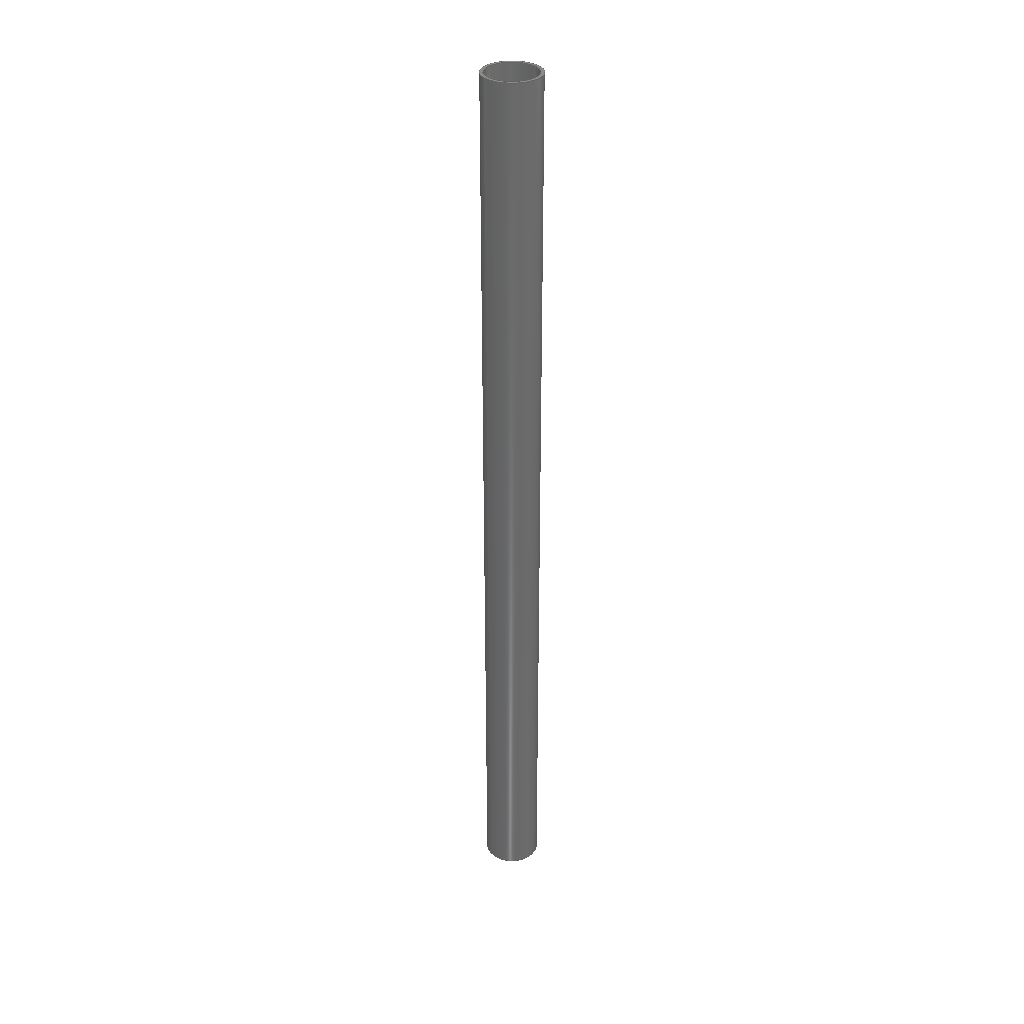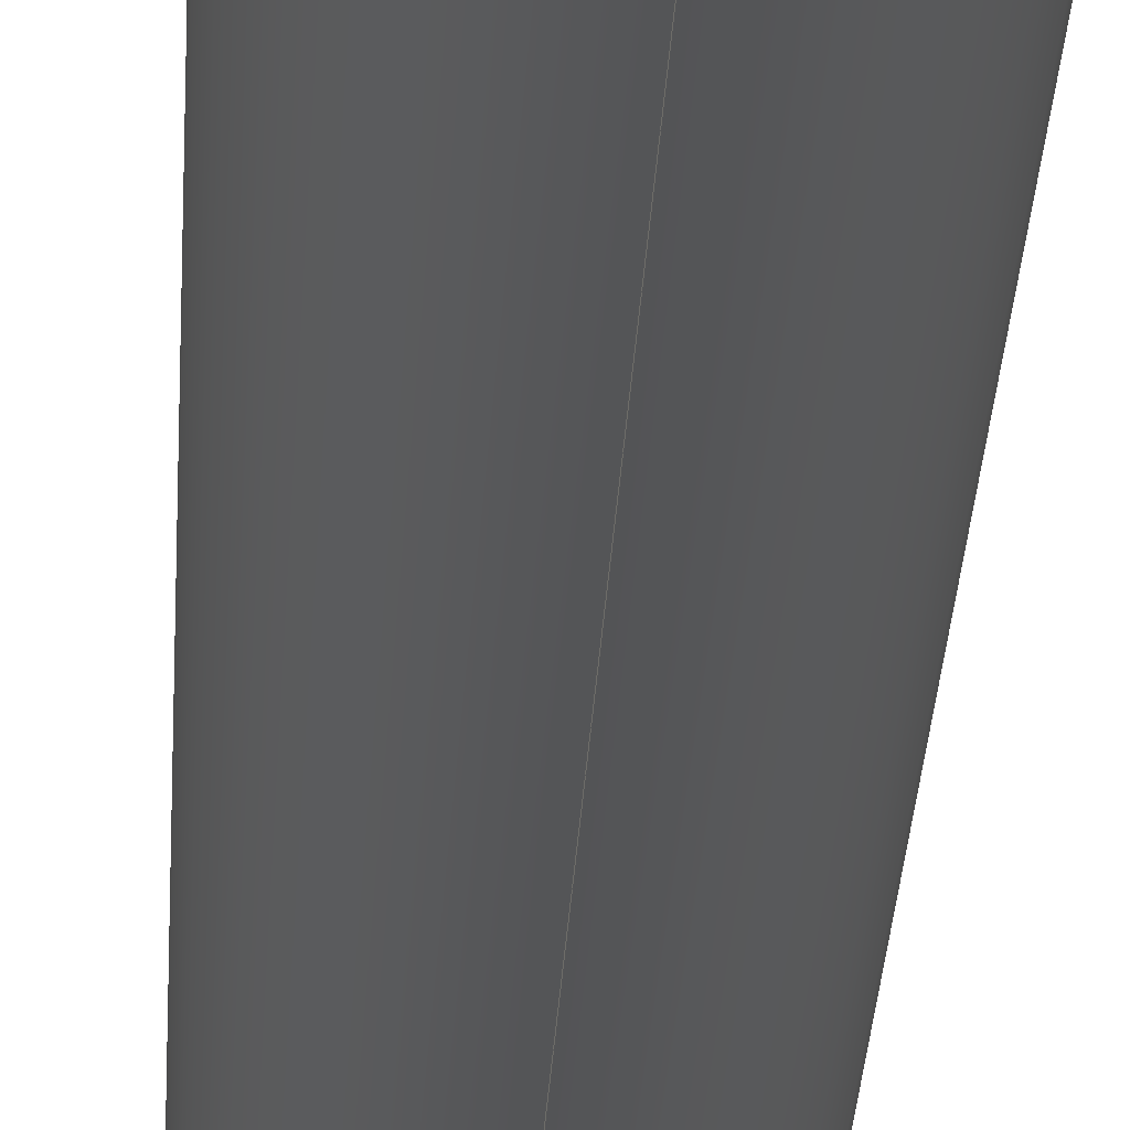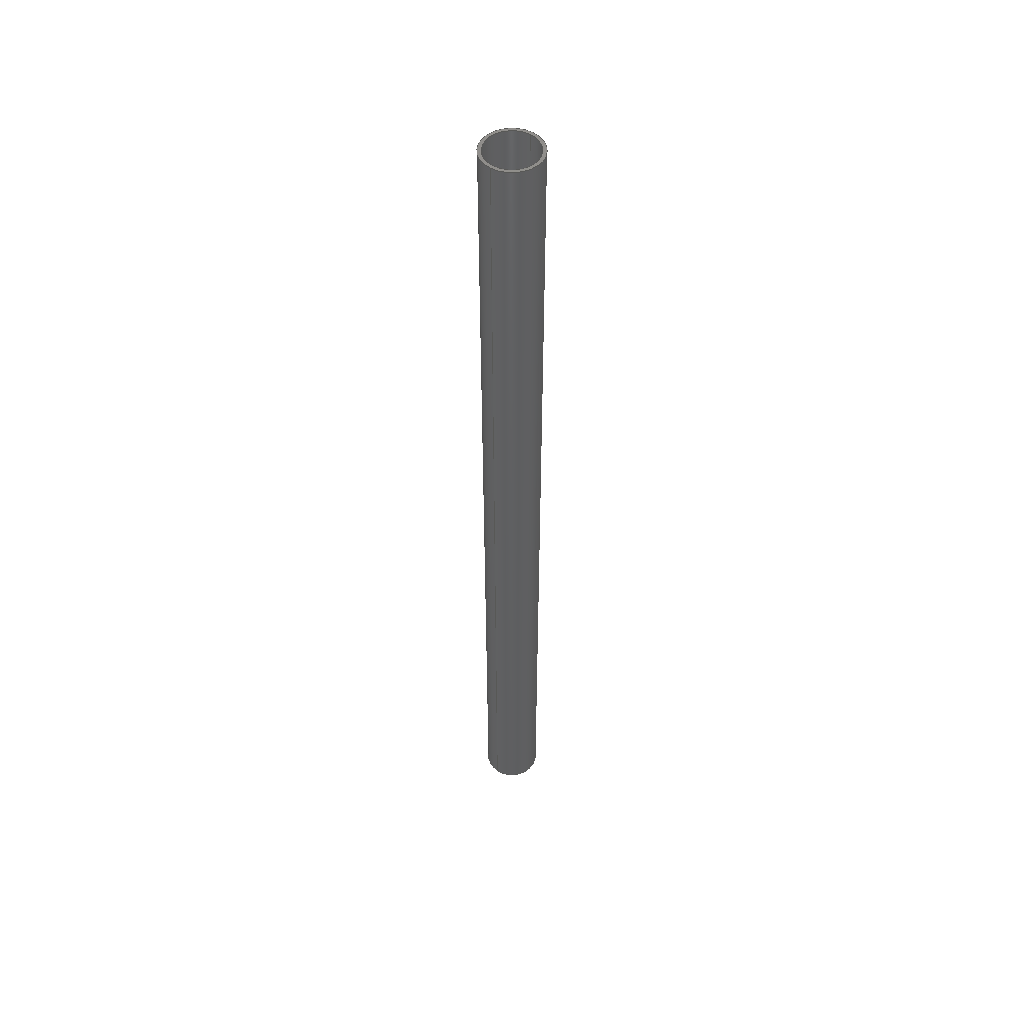
<metadata>
{"format":"step","ext":"step","renderer":"f3d","projection":"perspective","resolution":1024,"background":"white","views":[{"elev":33.2,"azim":57.5,"up":"+Y"},{"elev":-10.4,"azim":178.9,"up":"+Z"},{"elev":50.0,"azim":-142.9,"up":"+Y"}]}
</metadata>
<code>
ISO-10303-21;
DATA;
#1 = CC_DESIGN_APPROVAL ( #4, ( #197 ) ) ;
#2 = ORIENTED_EDGE ( 'NONE', *, *, #83, .F. ) ;
#3 = CIRCLE ( 'NONE', #144, 0.222 ) ;
#4 = APPROVAL ( #6, 'UNSPECIFIED' ) ;
#5 = FACE_OUTER_BOUND ( 'NONE', #99, .T. ) ;
#6 = APPROVAL_STATUS ( 'not_yet_approved' ) ;
#7 = CYLINDRICAL_SURFACE ( 'NONE', #126, 0.222 ) ;
#8 =( NAMED_UNIT ( * ) SI_UNIT ( $, .STERADIAN. ) SOLID_ANGLE_UNIT ( ) );
#9 =( NAMED_UNIT ( * ) PLANE_ANGLE_UNIT ( ) SI_UNIT ( $, .RADIAN. ) );
#10 =( CONVERSION_BASED_UNIT ( 'INCH', #163 ) LENGTH_UNIT ( ) NAMED_UNIT ( #108 ) );
#11 = FACE_OUTER_BOUND ( 'NONE', #16, .T. ) ;
#12 = CC_DESIGN_PERSON_AND_ORGANIZATION_ASSIGNMENT ( #15, #21, ( #197 ) ) ;
#13 = CC_DESIGN_PERSON_AND_ORGANIZATION_ASSIGNMENT ( #60, #44, ( #39 ) ) ;
#14 = CARTESIAN_POINT ( 'NONE',  ( 2.719e-17, 0, 0.222 ) ) ;
#15 = PERSON_AND_ORGANIZATION ( #165, #189 ) ;
#16 = EDGE_LOOP ( 'NONE', ( #161, #226, #244, #118 ) ) ;
#17 = CC_DESIGN_PERSON_AND_ORGANIZATION_ASSIGNMENT ( #106, #221, ( #39 ) ) ;
#18 = VERTEX_POINT ( 'NONE', #245 ) ;
#19 = CIRCLE ( 'NONE', #96, 0.25 ) ;
#20 = CIRCLE ( 'NONE', #43, 0.25 ) ;
#21 = PERSON_AND_ORGANIZATION_ROLE ( 'classification_officer' ) ;
#22 = APPROVAL ( #203, 'UNSPECIFIED' ) ;
#23 = CARTESIAN_POINT ( 'NONE',  ( 0, 8, -0.222 ) ) ;
#24 = ADVANCED_FACE ( 'NONE', ( #11 ), #7, .F. ) ;
#25 = EDGE_LOOP ( 'NONE', ( #40, #58 ) ) ;
#26 = APPROVAL_ROLE ( '' ) ;
#27 =( LENGTH_UNIT ( ) NAMED_UNIT ( * ) SI_UNIT ( $, .METRE. ) );
#28 = CIRCLE ( 'NONE', #100, 0.222 ) ;
#29 = ORIENTED_EDGE ( 'NONE', *, *, #160, .T. ) ;
#30 = CARTESIAN_POINT ( 'NONE',  ( 3.062e-17, 8, 0.25 ) ) ;
#31 = CYLINDRICAL_SURFACE ( 'NONE', #121, 0.25 ) ;
#32 = DIRECTION ( 'NONE',  ( -0, -1, -0 ) ) ;
#33 = CARTESIAN_POINT ( 'NONE',  ( 0, 8, -0.25 ) ) ;
#34 = APPROVAL_DATE_TIME ( #235, #4 ) ;
#35 = PRODUCT_DEFINITION_SHAPE ( 'NONE', 'NONE',  #101 ) ;
#36 = AXIS2_PLACEMENT_3D ( 'NONE', #92, #73, #70 ) ;
#37 = DIRECTION ( 'NONE',  ( 0, 0, -1 ) ) ;
#38 = LINE ( 'NONE', #162, #64 ) ;
#39 = PRODUCT_DEFINITION_FORMATION_WITH_SPECIFIED_SOURCE ( 'ANY', '', #180, .NOT_KNOWN. ) ;
#40 = ORIENTED_EDGE ( 'NONE', *, *, #164, .T. ) ;
#41 = AXIS2_PLACEMENT_3D ( 'NONE', #240, #84, #242 ) ;
#42 = ORIENTED_EDGE ( 'NONE', *, *, #149, .F. ) ;
#43 = AXIS2_PLACEMENT_3D ( 'NONE', #191, #190, #182 ) ;
#44 = PERSON_AND_ORGANIZATION_ROLE ( 'design_supplier' ) ;
#45 = APPLICATION_PROTOCOL_DEFINITION ( 'international standard', 'config_control_design', 1994, #187 ) ;
#46 = ORIENTED_EDGE ( 'NONE', *, *, #59, .T. ) ;
#47 = EDGE_CURVE ( 'NONE', #134, #217, #158, .T. ) ;
#48 = ADVANCED_FACE ( 'NONE', ( #5 ), #31, .T. ) ;
#49 = COORDINATED_UNIVERSAL_TIME_OFFSET ( 7, 0, .BEHIND. ) ;
#50 = ORIENTED_EDGE ( 'NONE', *, *, #147, .F. ) ;
#51 = DIRECTION ( 'NONE',  ( -0, -1, -0 ) ) ;
#52 =( GEOMETRIC_REPRESENTATION_CONTEXT ( 3 ) GLOBAL_UNCERTAINTY_ASSIGNED_CONTEXT ( ( #61 ) ) GLOBAL_UNIT_ASSIGNED_CONTEXT ( ( #10, #9, #8 ) ) REPRESENTATION_CONTEXT ( 'NONE', 'WORKASPACE' ) );
#53 = CC_DESIGN_DATE_AND_TIME_ASSIGNMENT ( #157, #85, ( #101 ) ) ;
#54 = DIRECTION ( 'NONE',  ( -0, -1, -0 ) ) ;
#55 = APPROVAL_PERSON_ORGANIZATION ( #214, #22, #241 ) ;
#56 = CIRCLE ( 'NONE', #184, 0.222 ) ;
#57 = CC_DESIGN_PERSON_AND_ORGANIZATION_ASSIGNMENT ( #250, #153, ( #101 ) ) ;
#58 = ORIENTED_EDGE ( 'NONE', *, *, #83, .T. ) ;
#59 = EDGE_CURVE ( 'NONE', #18, #71, #20, .T. ) ;
#60 = PERSON_AND_ORGANIZATION ( #165, #189 ) ;
#61 = UNCERTAINTY_MEASURE_WITH_UNIT (LENGTH_MEASURE( 1e-05 ), #10, 'distance_accuracy_value', 'NONE');
#62 = CC_DESIGN_APPROVAL ( #68, ( #101 ) ) ;
#63 = EDGE_CURVE ( 'NONE', #217, #134, #19, .T. ) ;
#64 = VECTOR ( 'NONE', #166, 39.37 ) ;
#65 = APPLICATION_PROTOCOL_DEFINITION ( 'international standard', 'config_control_design', 1994, #222 ) ;
#66 = DIRECTION ( 'NONE',  ( 0, 0, 1 ) ) ;
#67 = PERSON_AND_ORGANIZATION_ROLE ( 'design_owner' ) ;
#68 = APPROVAL ( #174, 'UNSPECIFIED' ) ;
#69 = ORIENTED_EDGE ( 'NONE', *, *, #89, .F. ) ;
#70 = DIRECTION ( 'NONE',  ( 0, -0, 1 ) ) ;
#71 = VERTEX_POINT ( 'NONE', #192 ) ;
#72 = EDGE_CURVE ( 'NONE', #79, #196, #3, .T. ) ;
#73 = DIRECTION ( 'NONE',  ( 0, 1, 0 ) ) ;
#74 = DIRECTION ( 'NONE',  ( 0, 0, 1 ) ) ;
#75 = EDGE_CURVE ( 'NONE', #79, #177, #38, .T. ) ;
#76 = DIRECTION ( 'NONE',  ( 0, 1, 0 ) ) ;
#77 = AXIS2_PLACEMENT_3D ( 'NONE', #211, #54, #37 ) ;
#78 = APPROVAL_DATE_TIME ( #233, #22 ) ;
#79 = VERTEX_POINT ( 'NONE', #138 ) ;
#80 = CC_DESIGN_PERSON_AND_ORGANIZATION_ASSIGNMENT ( #202, #67, ( #180 ) ) ;
#81 = CC_DESIGN_APPROVAL ( #22, ( #39 ) ) ;
#82 = CIRCLE ( 'NONE', #115, 0.222 ) ;
#83 = EDGE_CURVE ( 'NONE', #177, #220, #28, .T. ) ;
#84 = DIRECTION ( 'NONE',  ( 0, 1, 0 ) ) ;
#85 = DATE_TIME_ROLE ( 'creation_date' ) ;
#86 = DIRECTION ( 'NONE',  ( 1, 0, 0 ) ) ;
#87 = DIRECTION ( 'NONE',  ( 0, -0, 1 ) ) ;
#88 = CALENDAR_DATE ( 2014, 6, 12 ) ;
#89 = EDGE_CURVE ( 'NONE', #196, #79, #82, .T. ) ;
#90 = ORIENTED_EDGE ( 'NONE', *, *, #155, .F. ) ;
#91 = CARTESIAN_POINT ( 'NONE',  ( 0, 8, 0 ) ) ;
#92 = CARTESIAN_POINT ( 'NONE',  ( 0, 0, 0 ) ) ;
#93 = ORIENTED_EDGE ( 'NONE', *, *, #63, .F. ) ;
#94 = AXIS2_PLACEMENT_3D ( 'NONE', #131, #66, #86 ) ;
#95 = CARTESIAN_POINT ( 'NONE',  ( 0, 0, -0.25 ) ) ;
#96 = AXIS2_PLACEMENT_3D ( 'NONE', #181, #179, #169 ) ;
#97 = DIRECTION ( 'NONE',  ( 0, 0, 1 ) ) ;
#98 = DIRECTION ( 'NONE',  ( 0, 1, 0 ) ) ;
#99 = EDGE_LOOP ( 'NONE', ( #90, #194, #103, #143 ) ) ;
#100 = AXIS2_PLACEMENT_3D ( 'NONE', #113, #98, #97 ) ;
#101 = PRODUCT_DEFINITION ( 'UNKNOWN', '', #39, #234 ) ;
#102 = LOCAL_TIME ( 12, 28, 16, #49 ) ;
#103 = ORIENTED_EDGE ( 'NONE', *, *, #147, .T. ) ;
#104 = FACE_BOUND ( 'NONE', #25, .T. ) ;
#105 = AXIS2_PLACEMENT_3D ( 'NONE', #215, #213, #212 ) ;
#106 = PERSON_AND_ORGANIZATION ( #165, #189 ) ;
#107 = DIRECTION ( 'NONE',  ( 0, 1, 0 ) ) ;
#108 = DIMENSIONAL_EXPONENTS ( 1, 0, 0, 0, 0, 0, 0 ) ;
#109 = PLANE ( 'NONE',  #175 ) ;
#110 = CARTESIAN_POINT ( 'NONE',  ( 0, 0, -0.222 ) ) ;
#111 = FACE_OUTER_BOUND ( 'NONE', #172, .T. ) ;
#112 = ORIENTED_EDGE ( 'NONE', *, *, #72, .T. ) ;
#113 = CARTESIAN_POINT ( 'NONE',  ( 0, 0, 0 ) ) ;
#114 = LINE ( 'NONE', #33, #119 ) ;
#115 = AXIS2_PLACEMENT_3D ( 'NONE', #91, #76, #74 ) ;
#116 = PLANE ( 'NONE',  #36 ) ;
#117 = CIRCLE ( 'NONE', #41, 0.25 ) ;
#118 = ORIENTED_EDGE ( 'NONE', *, *, #160, .F. ) ;
#119 = VECTOR ( 'NONE', #51, 39.37 ) ;
#120 = FACE_OUTER_BOUND ( 'NONE', #168, .T. ) ;
#121 = AXIS2_PLACEMENT_3D ( 'NONE', #229, #231, #140 ) ;
#122 = CYLINDRICAL_SURFACE ( 'NONE', #77, 0.222 ) ;
#123 = LINE ( 'NONE', #30, #127 ) ;
#124 = ORIENTED_EDGE ( 'NONE', *, *, #72, .F. ) ;
#125 = LINE ( 'NONE', #23, #136 ) ;
#126 = AXIS2_PLACEMENT_3D ( 'NONE', #246, #230, #249 ) ;
#127 = VECTOR ( 'NONE', #32, 39.37 ) ;
#128 = APPROVAL_ROLE ( '' ) ;
#129 = CARTESIAN_POINT ( 'NONE',  ( 3.062e-17, 0, 0.25 ) ) ;
#130 = ADVANCED_FACE ( 'NONE', ( #111, #104 ), #116, .F. ) ;
#131 = CARTESIAN_POINT ( 'NONE',  ( 0, 0, 0 ) ) ;
#132 = FACE_OUTER_BOUND ( 'NONE', #178, .T. ) ;
#133 = CARTESIAN_POINT ( 'NONE',  ( 0, 8, 0 ) ) ;
#134 = VERTEX_POINT ( 'NONE', #95 ) ;
#135 = ADVANCED_FACE ( 'NONE', ( #120 ), #122, .F. ) ;
#136 = VECTOR ( 'NONE', #205, 39.37 ) ;
#137 = FACE_BOUND ( 'NONE', #252, .T. ) ;
#138 = CARTESIAN_POINT ( 'NONE',  ( 2.719e-17, 8, 0.222 ) ) ;
#139 = EDGE_LOOP ( 'NONE', ( #46, #185 ) ) ;
#140 = DIRECTION ( 'NONE',  ( 0, 0, -1 ) ) ;
#141 = DIRECTION ( 'NONE',  ( 0, 0, 1 ) ) ;
#142 = DIRECTION ( 'NONE',  ( 0, 1, 0 ) ) ;
#143 = ORIENTED_EDGE ( 'NONE', *, *, #47, .T. ) ;
#144 = AXIS2_PLACEMENT_3D ( 'NONE', #159, #142, #141 ) ;
#145 = CYLINDRICAL_SURFACE ( 'NONE', #193, 0.25 ) ;
#146 = LOCAL_TIME ( 12, 28, 16, #243 ) ;
#147 = EDGE_CURVE ( 'NONE', #18, #134, #114, .T. ) ;
#148 = FACE_OUTER_BOUND ( 'NONE', #139, .T. ) ;
#149 = EDGE_CURVE ( 'NONE', #71, #18, #117, .T. ) ;
#150 = SECURITY_CLASSIFICATION_LEVEL ( 'unclassified' ) ;
#151 = CLOSED_SHELL ( 'NONE', ( #24, #201, #225, #130, #48, #135 ) ) ;
#152 = DIRECTION ( 'NONE',  ( 0, 0, -1 ) ) ;
#153 = PERSON_AND_ORGANIZATION_ROLE ( 'creator' ) ;
#154 = DIRECTION ( 'NONE',  ( 0, 0, 1 ) ) ;
#155 = EDGE_CURVE ( 'NONE', #71, #217, #123, .T. ) ;
#156 = DIRECTION ( 'NONE',  ( 0, 1, 0 ) ) ;
#157 = DATE_AND_TIME ( #171, #228 ) ;
#158 = CIRCLE ( 'NONE', #105, 0.25 ) ;
#159 = CARTESIAN_POINT ( 'NONE',  ( 0, 8, 0 ) ) ;
#160 = EDGE_CURVE ( 'NONE', #196, #220, #125, .T. ) ;
#161 = ORIENTED_EDGE ( 'NONE', *, *, #89, .T. ) ;
#162 = CARTESIAN_POINT ( 'NONE',  ( 2.719e-17, 8, 0.222 ) ) ;
#163 = LENGTH_MEASURE_WITH_UNIT ( LENGTH_MEASURE( 0.0254 ), #27 );
#164 = EDGE_CURVE ( 'NONE', #220, #177, #56, .T. ) ;
#165 = PERSON ( 'UNSPECIFIED', 'UNSPECIFIED', 'UNSPECIFIED', ('UNSPECIFIED'), ('UNSPECIFIED'), ('UNSPECIFIED') ) ;
#166 = DIRECTION ( 'NONE',  ( -0, -1, -0 ) ) ;
#167 = PERSON_AND_ORGANIZATION ( #165, #189 ) ;
#168 = EDGE_LOOP ( 'NONE', ( #208, #112, #29, #2 ) ) ;
#169 = DIRECTION ( 'NONE',  ( 0, 0, 1 ) ) ;
#170 = ORIENTED_EDGE ( 'NONE', *, *, #63, .T. ) ;
#171 = CALENDAR_DATE ( 2014, 6, 12 ) ;
#172 = EDGE_LOOP ( 'NONE', ( #199, #93 ) ) ;
#173 = CARTESIAN_POINT ( 'NONE',  ( 0, 0, 0 ) ) ;
#174 = APPROVAL_STATUS ( 'not_yet_approved' ) ;
#175 = AXIS2_PLACEMENT_3D ( 'NONE', #133, #107, #87 ) ;
#176 = MANIFOLD_SOLID_BREP ( 'Boss-Extrude1', #151 ) ;
#177 = VERTEX_POINT ( 'NONE', #14 ) ;
#178 = EDGE_LOOP ( 'NONE', ( #42, #236, #170, #50 ) ) ;
#179 = DIRECTION ( 'NONE',  ( 0, 1, 0 ) ) ;
#180 = PRODUCT ( 'ROB-12364', 'ROB-12364', '', ( #204 ) ) ;
#181 = CARTESIAN_POINT ( 'NONE',  ( 0, 0, 0 ) ) ;
#182 = DIRECTION ( 'NONE',  ( 0, 0, 1 ) ) ;
#183 = APPROVAL_PERSON_ORGANIZATION ( #167, #4, #128 ) ;
#184 = AXIS2_PLACEMENT_3D ( 'NONE', #173, #156, #154 ) ;
#185 = ORIENTED_EDGE ( 'NONE', *, *, #149, .T. ) ;
#186 = CARTESIAN_POINT ( 'NONE',  ( 0, 8, -0.222 ) ) ;
#187 = APPLICATION_CONTEXT ( 'configuration controlled 3d designs of mechanical parts and assemblies' ) ;
#188 = SHAPE_DEFINITION_REPRESENTATION ( #35, #198 ) ;
#189 = ORGANIZATION ( 'UNSPECIFIED', 'UNSPECIFIED', '' ) ;
#190 = DIRECTION ( 'NONE',  ( 0, 1, 0 ) ) ;
#191 = CARTESIAN_POINT ( 'NONE',  ( 0, 8, 0 ) ) ;
#192 = CARTESIAN_POINT ( 'NONE',  ( 3.062e-17, 8, 0.25 ) ) ;
#193 = AXIS2_PLACEMENT_3D ( 'NONE', #224, #200, #152 ) ;
#194 = ORIENTED_EDGE ( 'NONE', *, *, #59, .F. ) ;
#195 = CALENDAR_DATE ( 2014, 6, 12 ) ;
#196 = VERTEX_POINT ( 'NONE', #186 ) ;
#197 = SECURITY_CLASSIFICATION ( '', '', #150 ) ;
#198 = ADVANCED_BREP_SHAPE_REPRESENTATION ( 'ROB-12364', ( #176, #94 ), #52 ) ;
#199 = ORIENTED_EDGE ( 'NONE', *, *, #47, .F. ) ;
#200 = DIRECTION ( 'NONE',  ( -0, -1, -0 ) ) ;
#201 = ADVANCED_FACE ( 'NONE', ( #132 ), #145, .T. ) ;
#202 = PERSON_AND_ORGANIZATION ( #165, #189 ) ;
#203 = APPROVAL_STATUS ( 'not_yet_approved' ) ;
#204 = MECHANICAL_CONTEXT ( 'NONE', #222, 'mechanical' ) ;
#205 = DIRECTION ( 'NONE',  ( -0, -1, -0 ) ) ;
#206 = DATE_AND_TIME ( #248, #216 ) ;
#207 = PERSON_AND_ORGANIZATION ( #165, #189 ) ;
#208 = ORIENTED_EDGE ( 'NONE', *, *, #75, .F. ) ;
#209 = CC_DESIGN_DATE_AND_TIME_ASSIGNMENT ( #206, #239, ( #197 ) ) ;
#210 = APPROVAL_PERSON_ORGANIZATION ( #207, #68, #26 ) ;
#211 = CARTESIAN_POINT ( 'NONE',  ( 0, 8, 0 ) ) ;
#212 = DIRECTION ( 'NONE',  ( 0, 0, 1 ) ) ;
#213 = DIRECTION ( 'NONE',  ( 0, 1, 0 ) ) ;
#214 = PERSON_AND_ORGANIZATION ( #165, #189 ) ;
#215 = CARTESIAN_POINT ( 'NONE',  ( 0, 0, 0 ) ) ;
#216 = LOCAL_TIME ( 12, 28, 16, #232 ) ;
#217 = VERTEX_POINT ( 'NONE', #129 ) ;
#218 = APPROVAL_DATE_TIME ( #237, #68 ) ;
#219 = COORDINATED_UNIVERSAL_TIME_OFFSET ( 7, 0, .BEHIND. ) ;
#220 = VERTEX_POINT ( 'NONE', #110 ) ;
#221 = PERSON_AND_ORGANIZATION_ROLE ( 'creator' ) ;
#222 = APPLICATION_CONTEXT ( 'configuration controlled 3d designs of mechanical parts and assemblies' ) ;
#223 = COORDINATED_UNIVERSAL_TIME_OFFSET ( 7, 0, .BEHIND. ) ;
#224 = CARTESIAN_POINT ( 'NONE',  ( 0, 8, 0 ) ) ;
#225 = ADVANCED_FACE ( 'NONE', ( #148, #137 ), #109, .T. ) ;
#226 = ORIENTED_EDGE ( 'NONE', *, *, #75, .T. ) ;
#227 = LOCAL_TIME ( 12, 28, 16, #223 ) ;
#228 = LOCAL_TIME ( 12, 28, 16, #219 ) ;
#229 = CARTESIAN_POINT ( 'NONE',  ( 0, 8, 0 ) ) ;
#230 = DIRECTION ( 'NONE',  ( -0, -1, -0 ) ) ;
#231 = DIRECTION ( 'NONE',  ( -0, -1, -0 ) ) ;
#232 = COORDINATED_UNIVERSAL_TIME_OFFSET ( 7, 0, .BEHIND. ) ;
#233 = DATE_AND_TIME ( #195, #102 ) ;
#234 = DESIGN_CONTEXT ( 'detailed design', #187, 'design' ) ;
#235 = DATE_AND_TIME ( #88, #146 ) ;
#236 = ORIENTED_EDGE ( 'NONE', *, *, #155, .T. ) ;
#237 = DATE_AND_TIME ( #238, #227 ) ;
#238 = CALENDAR_DATE ( 2014, 6, 12 ) ;
#239 = DATE_TIME_ROLE ( 'classification_date' ) ;
#240 = CARTESIAN_POINT ( 'NONE',  ( 0, 8, 0 ) ) ;
#241 = APPROVAL_ROLE ( '' ) ;
#242 = DIRECTION ( 'NONE',  ( 0, 0, 1 ) ) ;
#243 = COORDINATED_UNIVERSAL_TIME_OFFSET ( 7, 0, .BEHIND. ) ;
#244 = ORIENTED_EDGE ( 'NONE', *, *, #164, .F. ) ;
#245 = CARTESIAN_POINT ( 'NONE',  ( 0, 8, -0.25 ) ) ;
#246 = CARTESIAN_POINT ( 'NONE',  ( 0, 8, 0 ) ) ;
#247 = PRODUCT_RELATED_PRODUCT_CATEGORY ( 'detail', '', ( #180 ) ) ;
#248 = CALENDAR_DATE ( 2014, 6, 12 ) ;
#249 = DIRECTION ( 'NONE',  ( 0, 0, -1 ) ) ;
#250 = PERSON_AND_ORGANIZATION ( #165, #189 ) ;
#251 = CC_DESIGN_SECURITY_CLASSIFICATION ( #197, ( #39 ) ) ;
#252 = EDGE_LOOP ( 'NONE', ( #69, #124 ) ) ;
ENDSEC;
END-ISO-10303-21;

</code>
